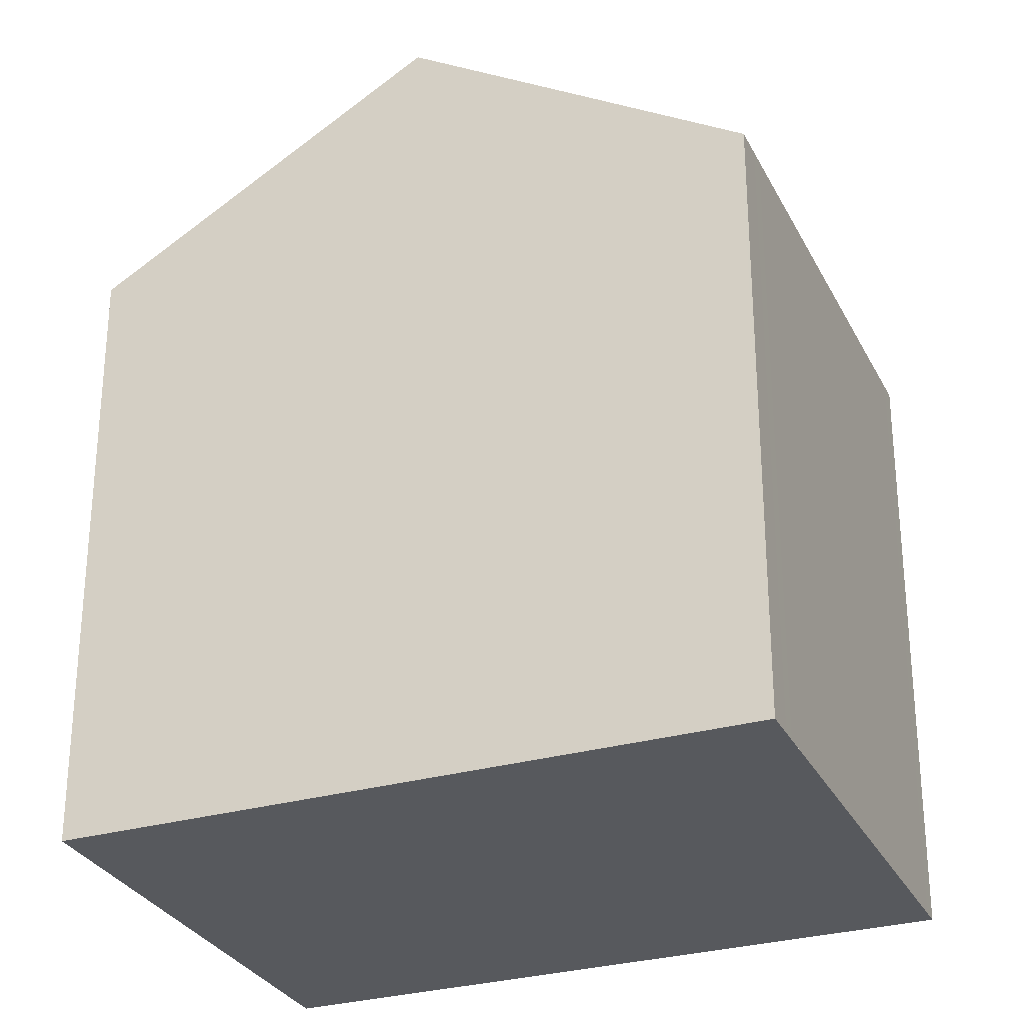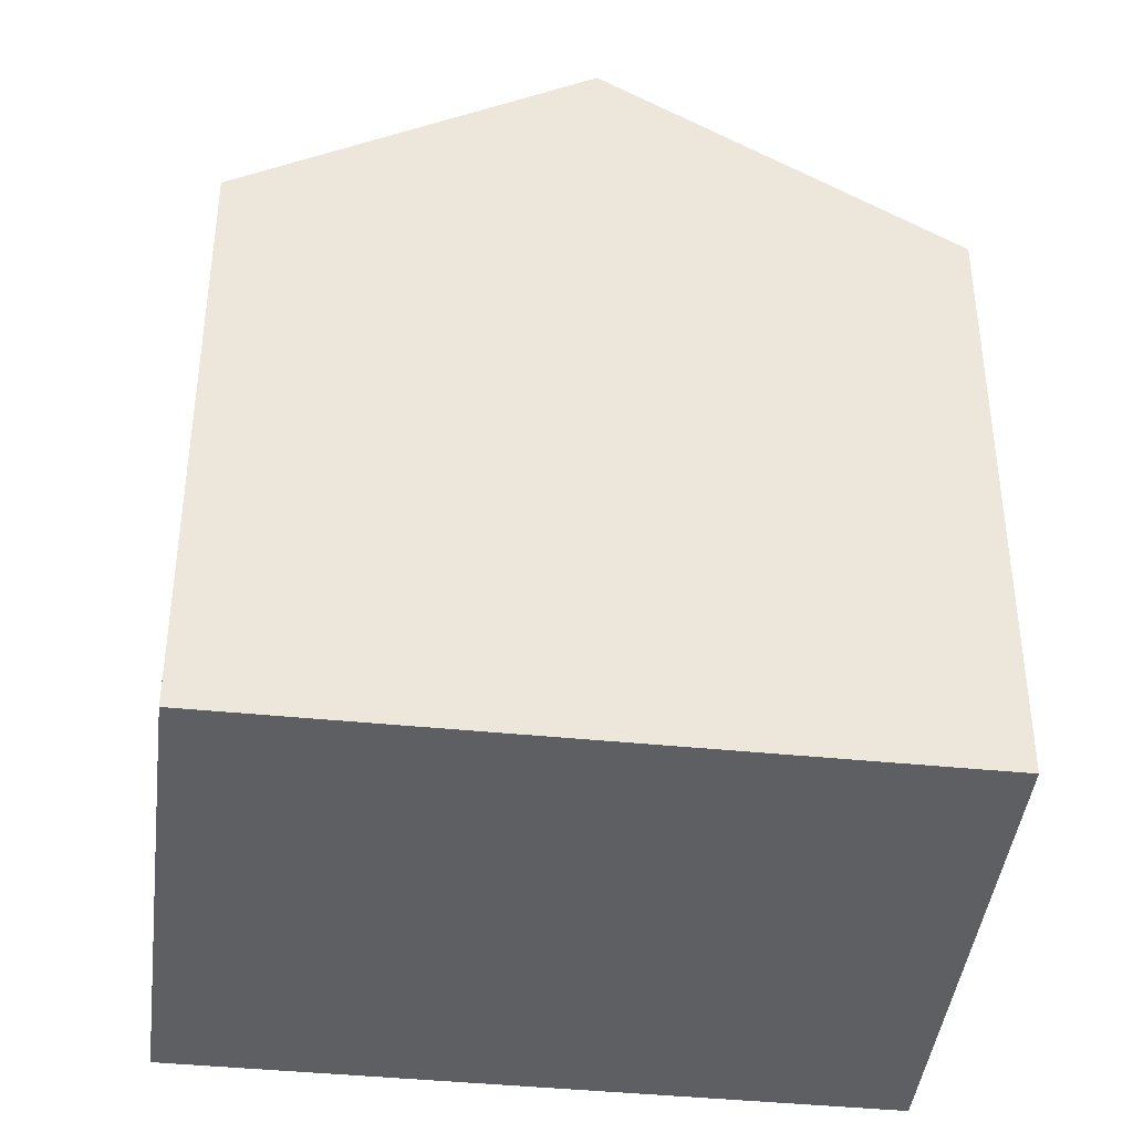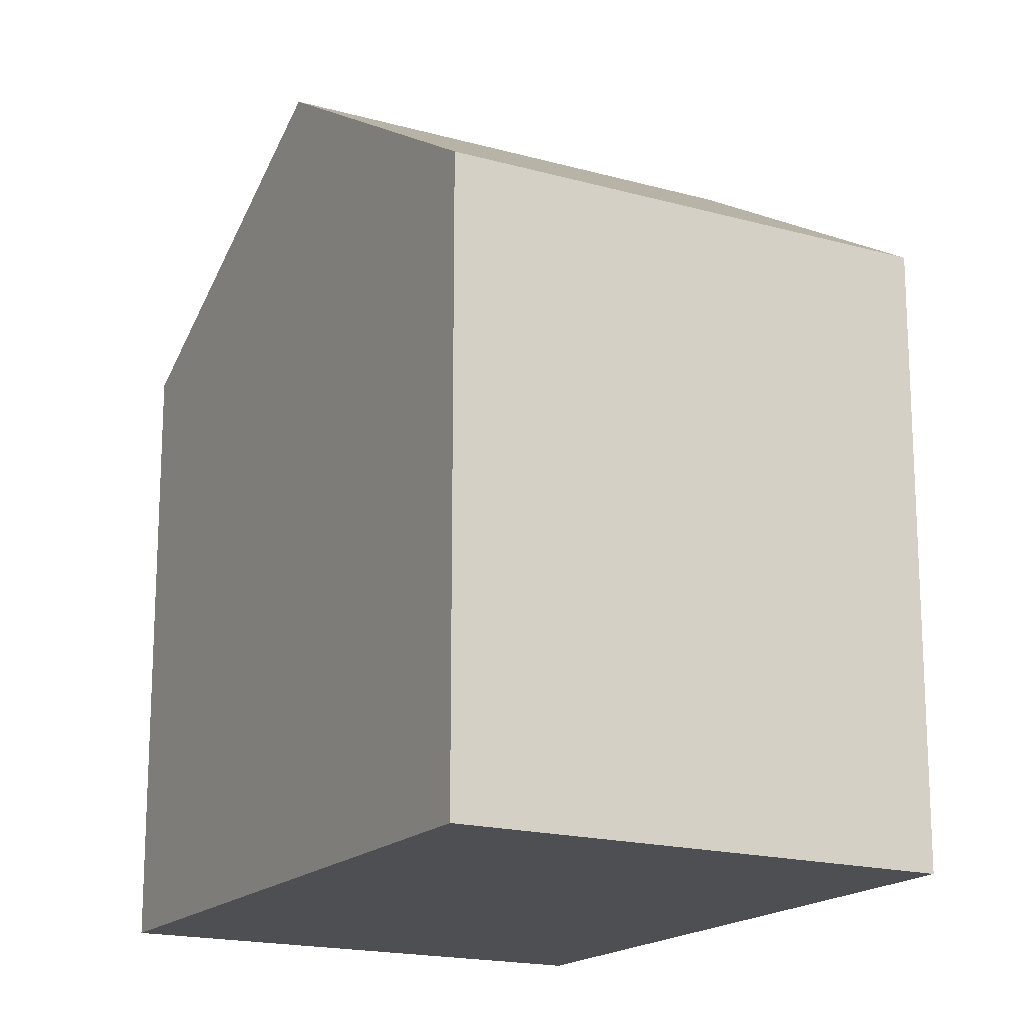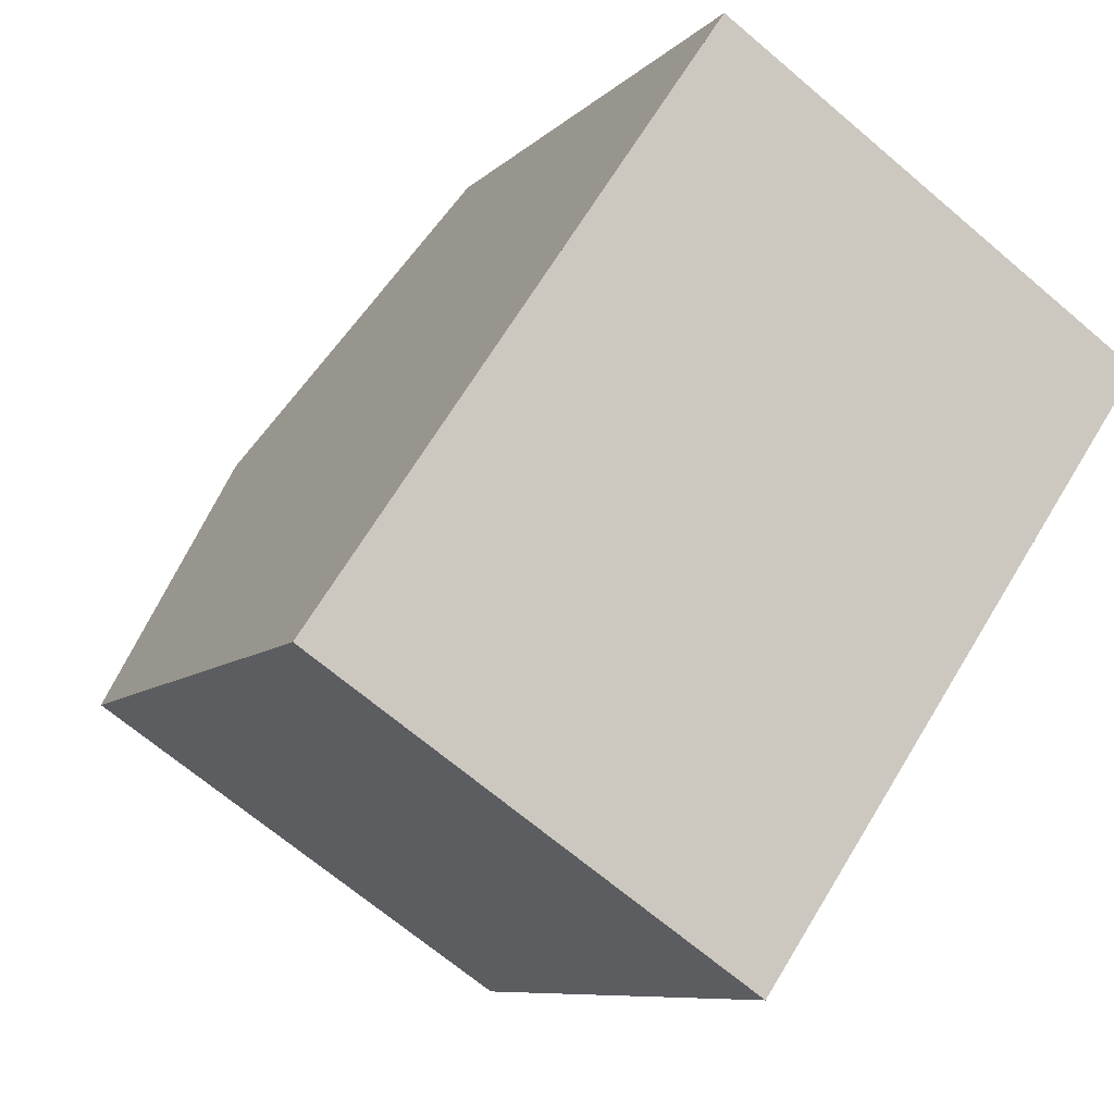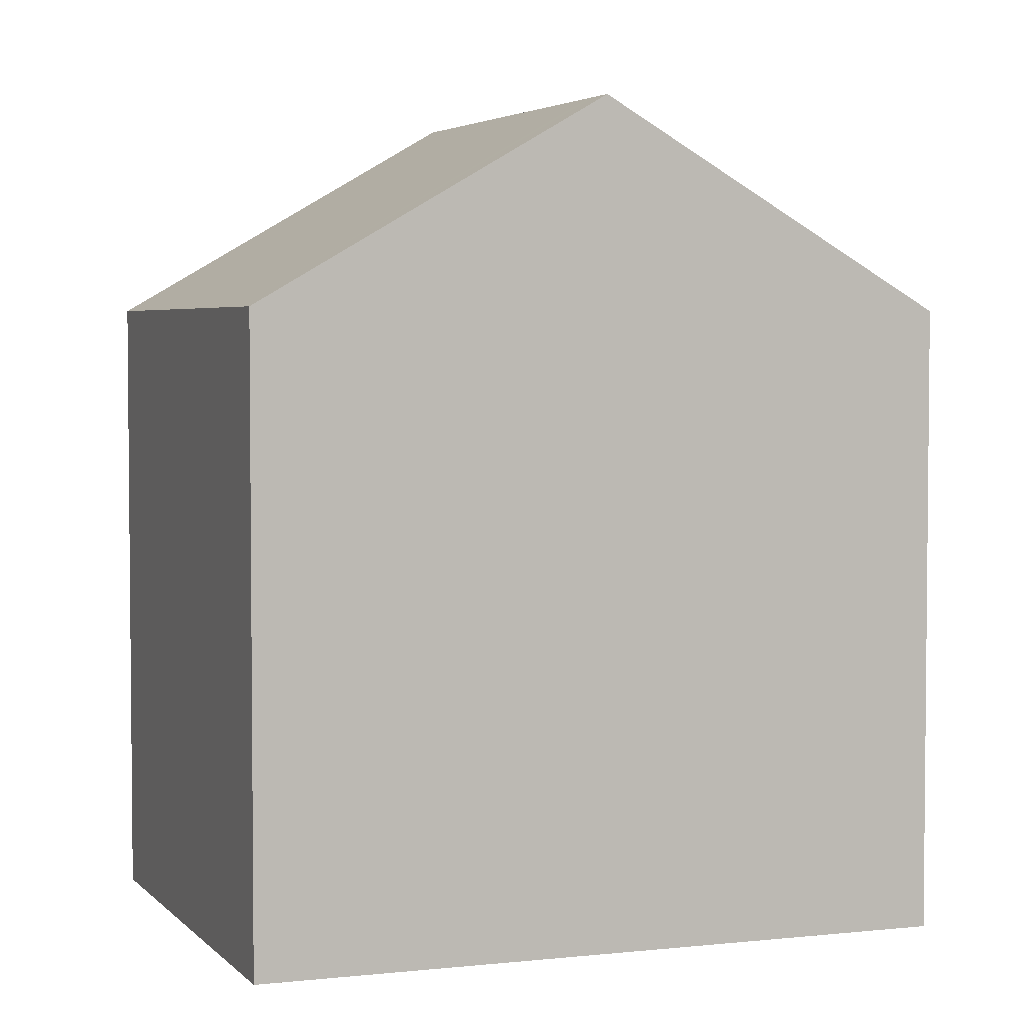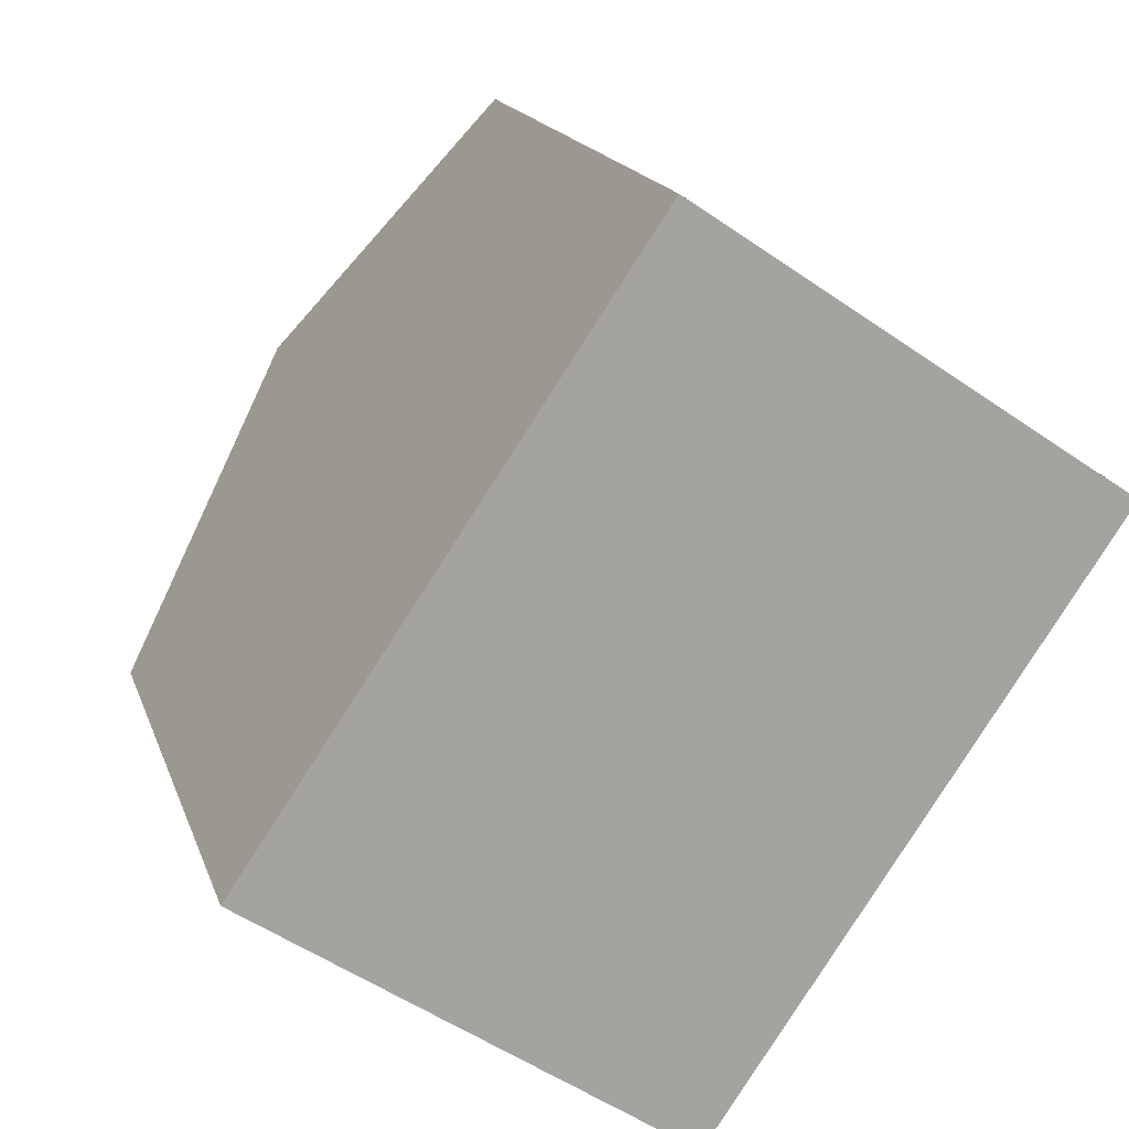
<metadata>
{"format":"obj","ext":"obj","renderer":"f3d","projection":"perspective","resolution":1024,"background":"white","views":[{"elev":-29.6,"azim":146.8,"up":"+Z"},{"elev":-41.9,"azim":-62.7,"up":"+Z"},{"elev":-17.6,"azim":5.0,"up":"+Z"},{"elev":-8.1,"azim":156.7,"up":"+Y"},{"elev":3.8,"azim":103.6,"up":"+Z"},{"elev":16.6,"azim":164.8,"up":"+Y"}]}
</metadata>
<code>
v -650.3 -1925 7.839
v -645 -1922 7.849
v -640 -1929 7.878
v -645.4 -1932 7.874
v -647.9 -1929 10.42
v -642.5 -1925 10.43
v -648.3 -1928 9.956
v -650.3 -1925 7.839
v -650.3 -1925 7.862
v -650.3 -1925 7.862
v -645 -1922 7.868
v -645.3 -1922 7.868
v -645.3 -1922 7.849
v -642.8 -1925 10.43
v -650.1 -1925 7.863
v -650.1 -1925 7.839
v -647.7 -1929 10.42
v -645.5 -1922 7.848
v -645.4 -1922 7.867
v -643 -1926 10.43
v -642.5 -1925 10.43
v -647.9 -1929 10.42
v -642.8 -1925 10.43
v -640.3 -1929 7.878
v -647.7 -1929 10.42
v -645.2 -1932 7.874
v -643 -1926 10.43
v -640.5 -1929 7.878
v -640.3 -1929 7.882
v -640 -1929 7.883
v -645.2 -1932 7.878
v -640.5 -1929 7.882
v -645.4 -1932 7.878
v -650.3 -1925 7.839
v -650.3 -1925 7.839
v -650.3 -1925 0
v -650.3 -1925 0
v -645 -1922 7.868
v -645 -1922 7.849
v -645 -1922 8.882e-16
v -645 -1922 8.882e-16
v -640.3 -1929 7.878
v -640 -1929 7.878
v -640 -1929 0
v -640.3 -1929 8.882e-16
v -645.4 -1932 7.878
v -645.4 -1932 7.874
v -645.4 -1932 0
v -645.4 -1932 0
v -648.3 -1928 9.956
v -647.9 -1929 10.42
v -647.9 -1929 -1.776e-15
v -648.3 -1928 0
v -650.3 -1925 7.862
v -648.3 -1928 9.956
v -648.3 -1928 0
v -650.3 -1925 0
v -650.1 -1925 7.839
v -650.3 -1925 7.839
v -650.3 -1925 0
v -650.1 -1925 8.882e-16
v -650.3 -1925 7.839
v -650.3 -1925 7.862
v -650.3 -1925 0
v -650.3 -1925 0
v -642.5 -1925 10.43
v -645 -1922 7.868
v -645 -1922 8.882e-16
v -642.5 -1925 0
v -645 -1922 7.849
v -645.3 -1922 7.849
v -645.3 -1922 -8.882e-16
v -645 -1922 8.882e-16
v -645.5 -1922 7.848
v -650.1 -1925 7.839
v -650.1 -1925 8.882e-16
v -645.5 -1922 -8.882e-16
v -645.3 -1922 7.849
v -645.5 -1922 7.848
v -645.5 -1922 -8.882e-16
v -645.3 -1922 -8.882e-16
v -640 -1929 7.883
v -642.5 -1925 10.43
v -642.5 -1925 0
v -640 -1929 0
v -640.5 -1929 7.878
v -640.3 -1929 7.878
v -640.3 -1929 8.882e-16
v -640.5 -1929 8.882e-16
v -645.4 -1932 7.874
v -645.2 -1932 7.874
v -645.2 -1932 8.882e-16
v -645.4 -1932 0
v -645.2 -1932 7.874
v -640.5 -1929 7.878
v -640.5 -1929 8.882e-16
v -645.2 -1932 8.882e-16
v -640 -1929 7.878
v -640 -1929 7.883
v -640 -1929 0
v -640 -1929 0
v -647.9 -1929 10.42
v -645.4 -1932 7.878
v -645.4 -1932 0
v -647.9 -1929 -1.776e-15
v -650.3 -1925 0
v -645 -1922 0
v -640 -1929 0
v -645.4 -1932 0
f 12 11 6 14
f 10 7 9
f 9 1 8 10
f 13 2 11 12
f 19 15 16 18
f 20 17 15 19
f 15 10 8 16
f 17 5 7 10 15
f 18 13 12 19
f 19 12 14 20
f 30 3 24 29
f 32 28 26 31
f 31 26 4 33
f 29 24 28 32
f 29 23 21 30
f 31 25 27 32
f 33 22 25 31
f 32 27 23 29
f 35 36 37 34
f 39 40 41 38
f 43 44 45 42
f 47 48 49 46
f 51 52 53 50
f 55 56 57 54
f 59 60 61 58
f 63 64 65 62
f 67 68 69 66
f 71 72 73 70
f 75 76 77 74
f 79 80 81 78
f 83 84 85 82
f 87 88 89 86
f 91 92 93 90
f 95 96 97 94
f 99 100 101 98
f 103 104 105 102
f 107 108 109 106

</code>
